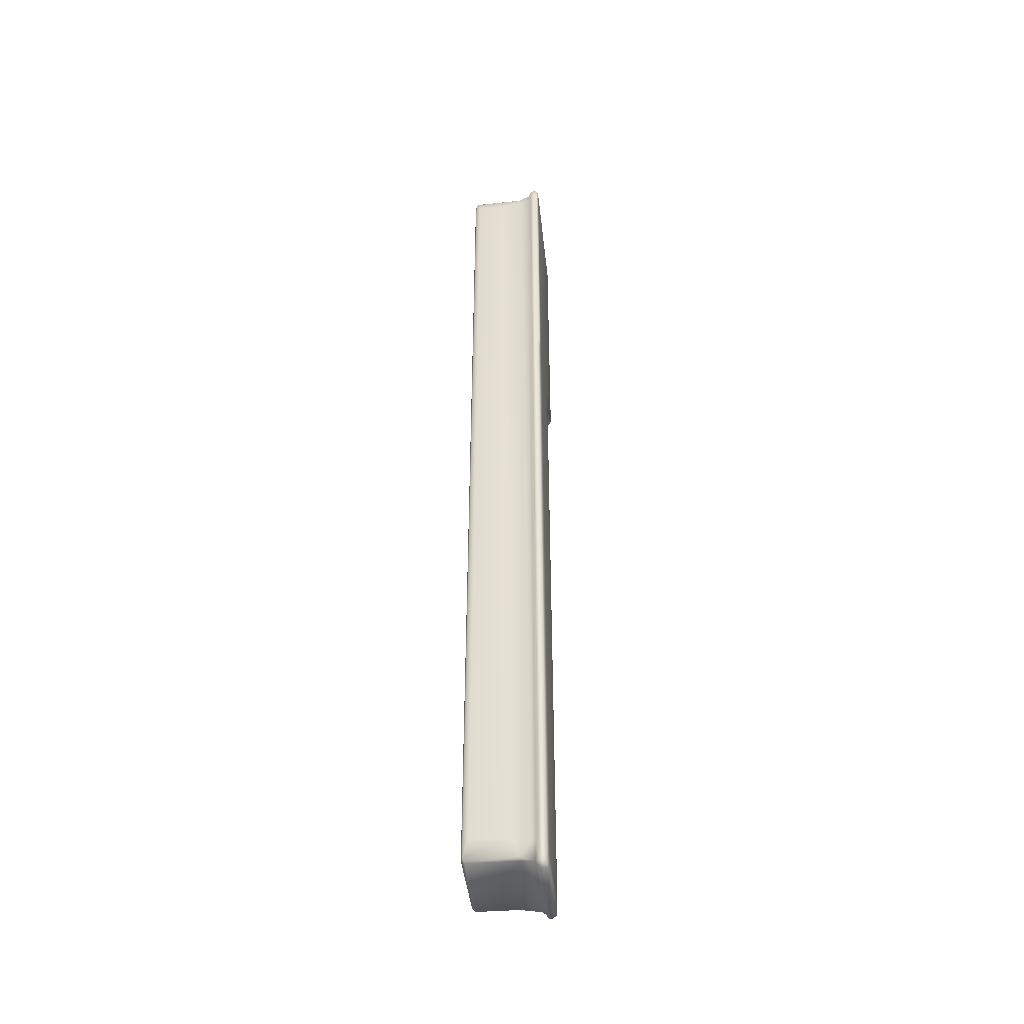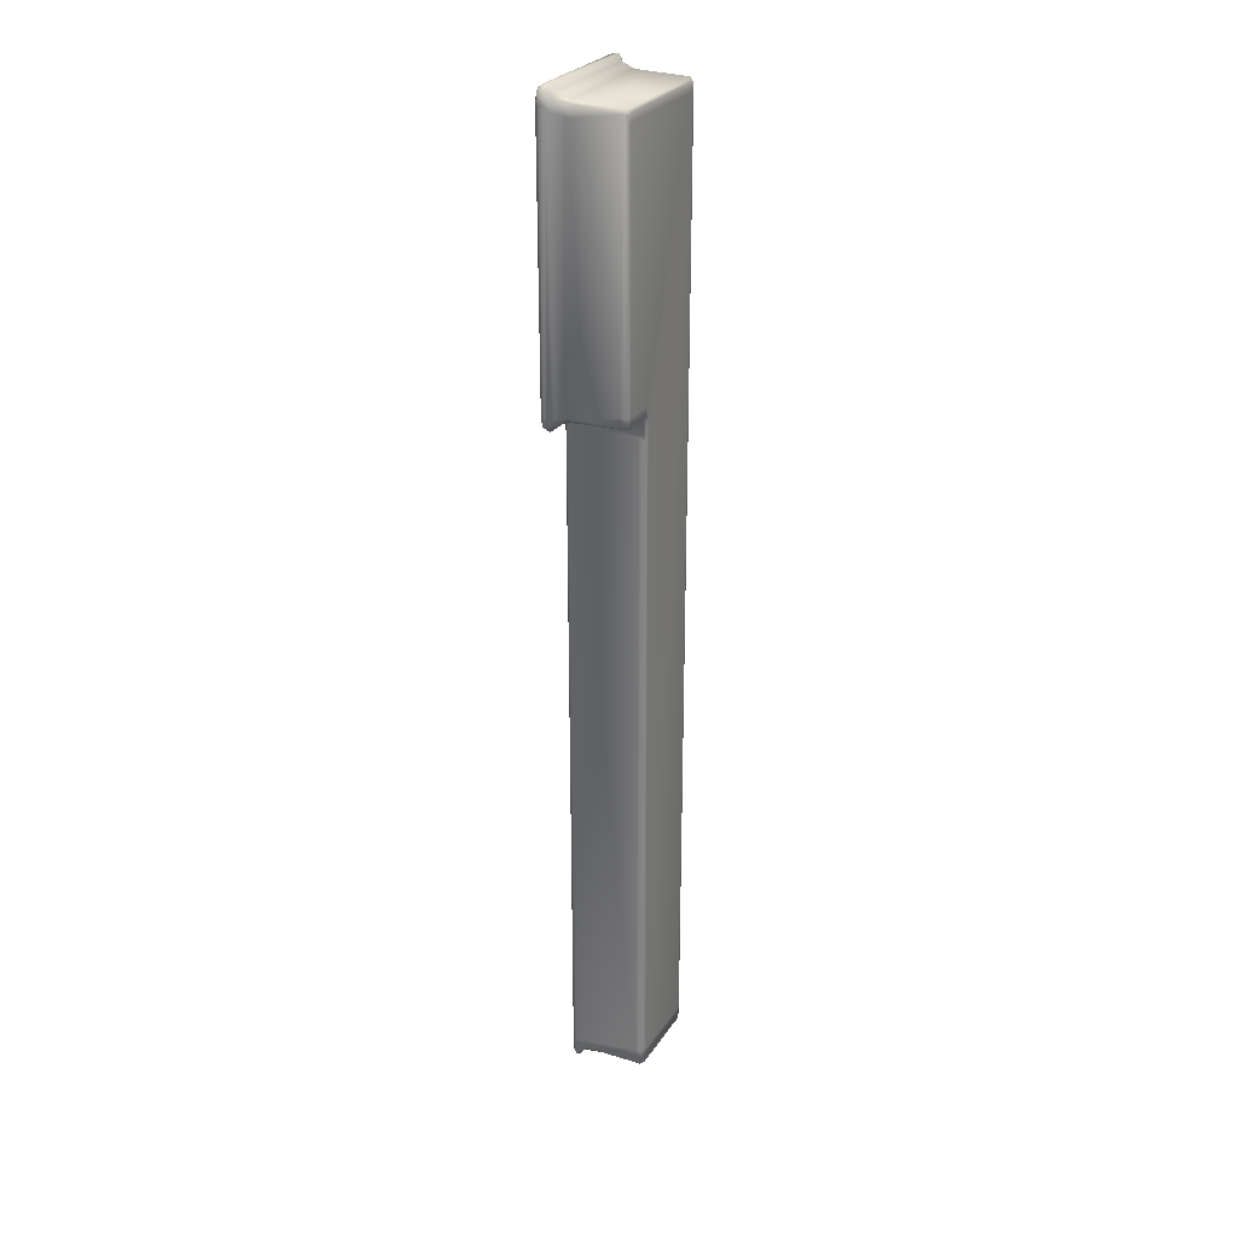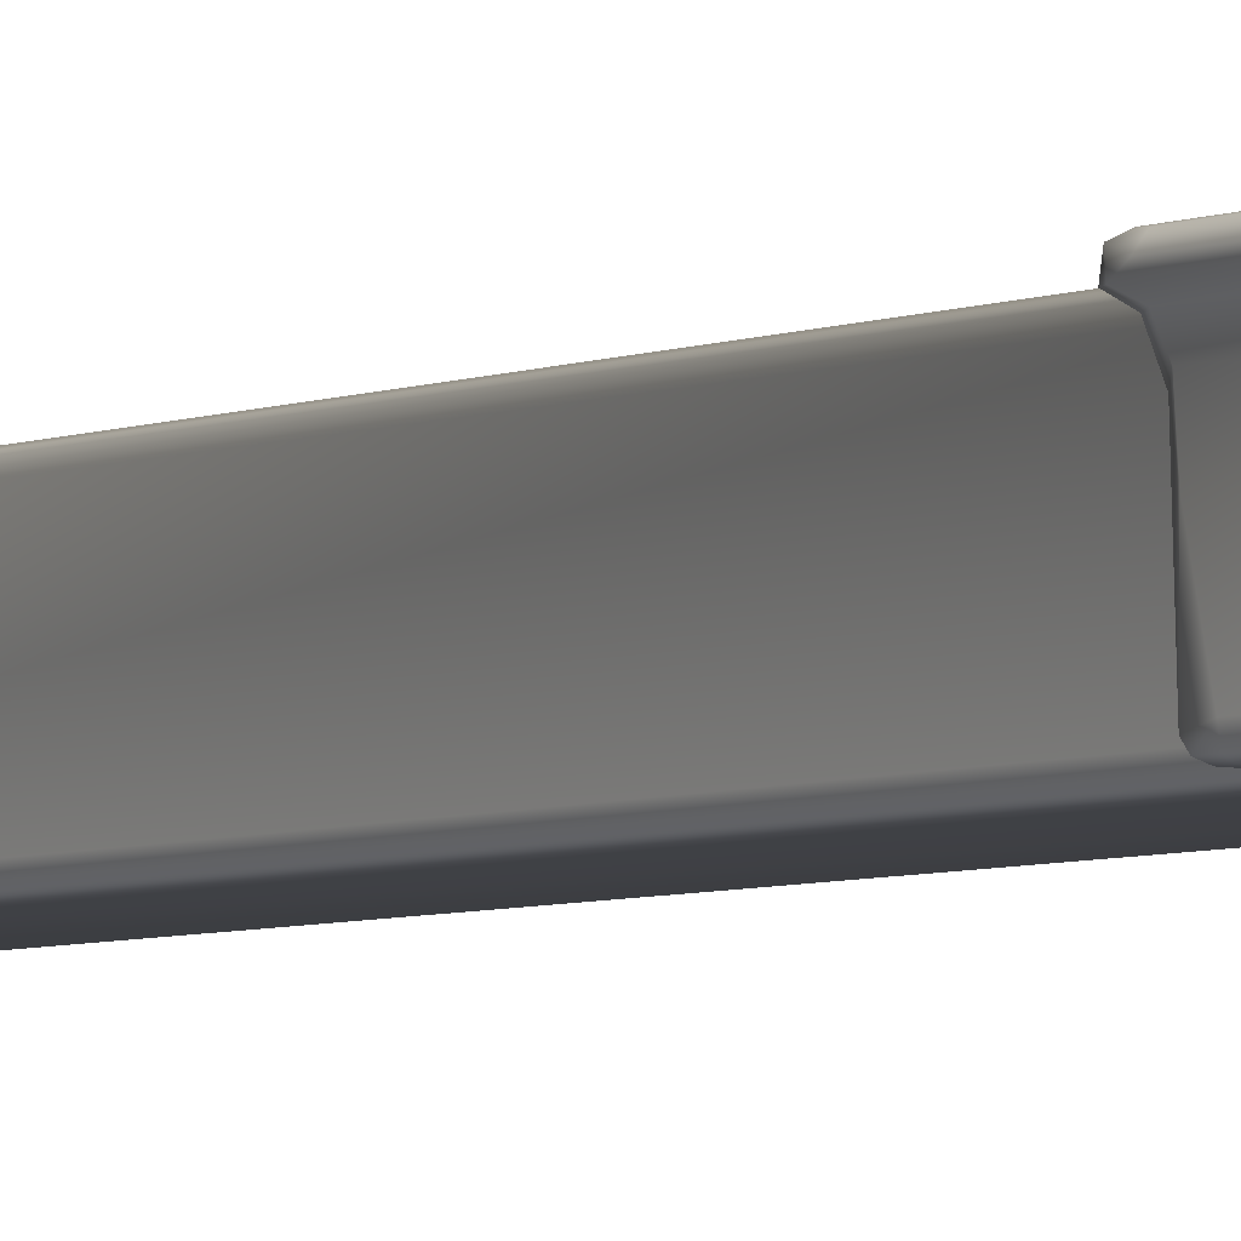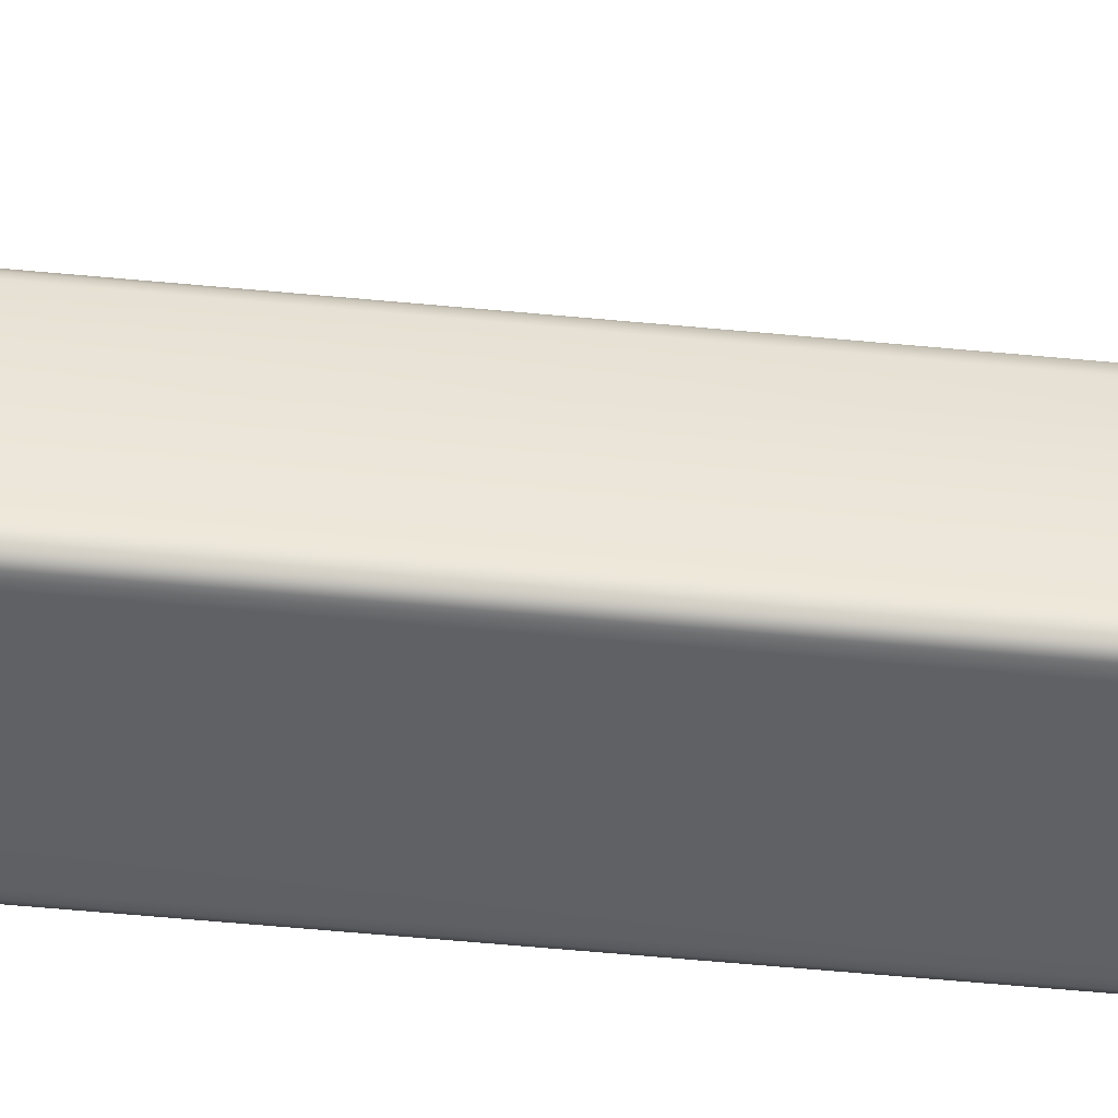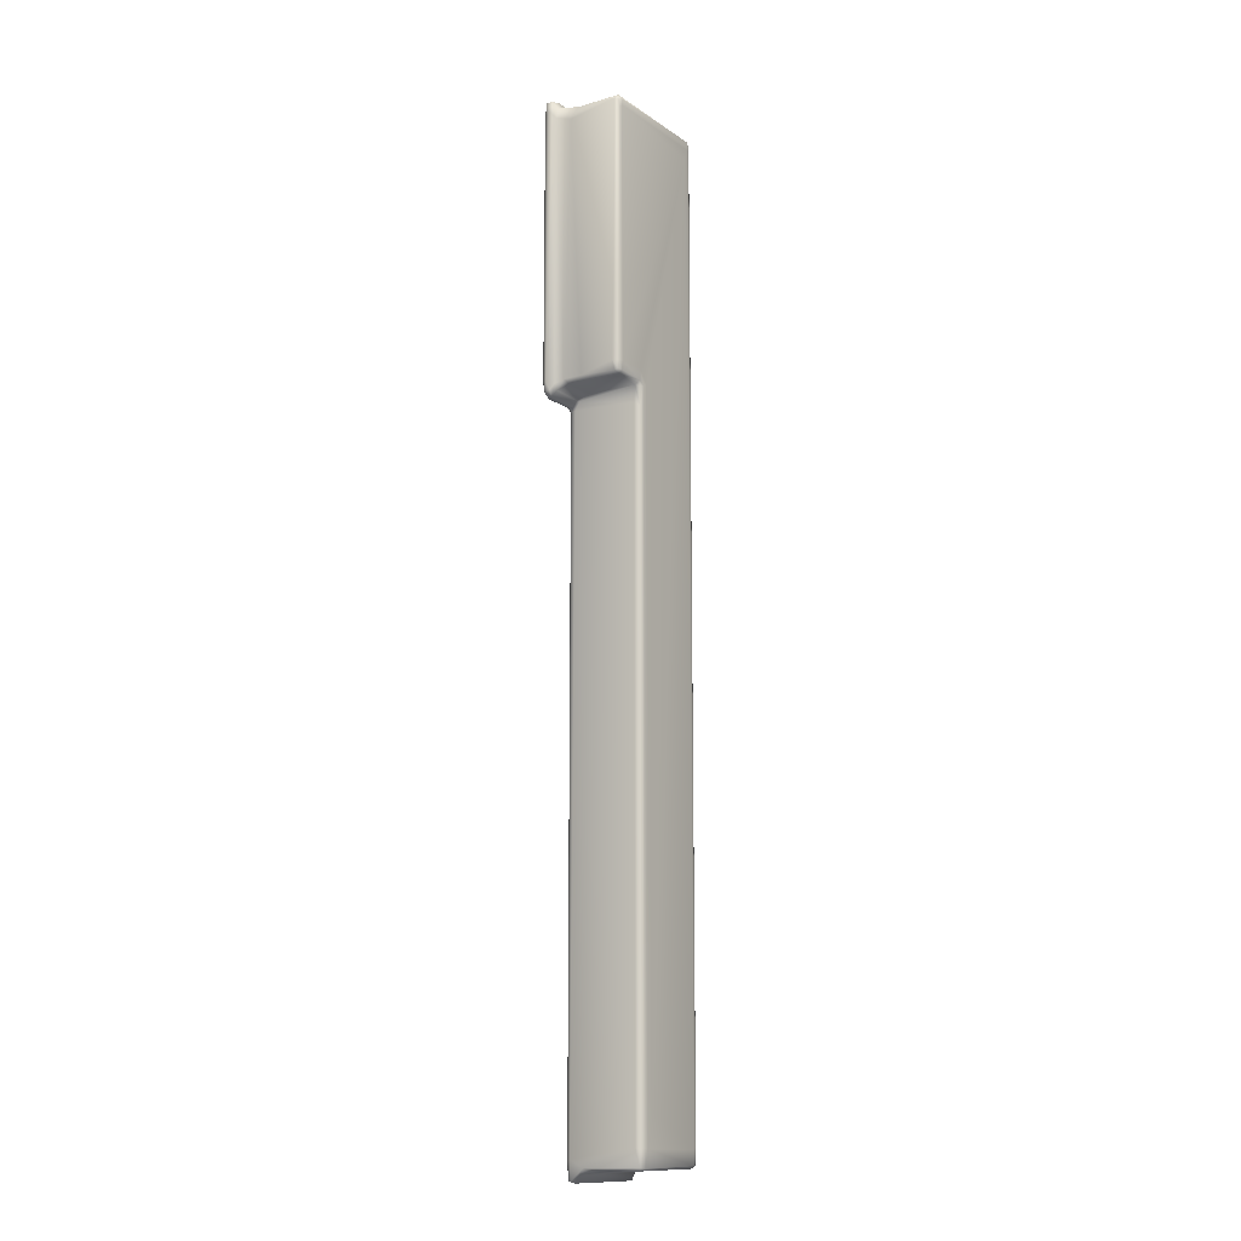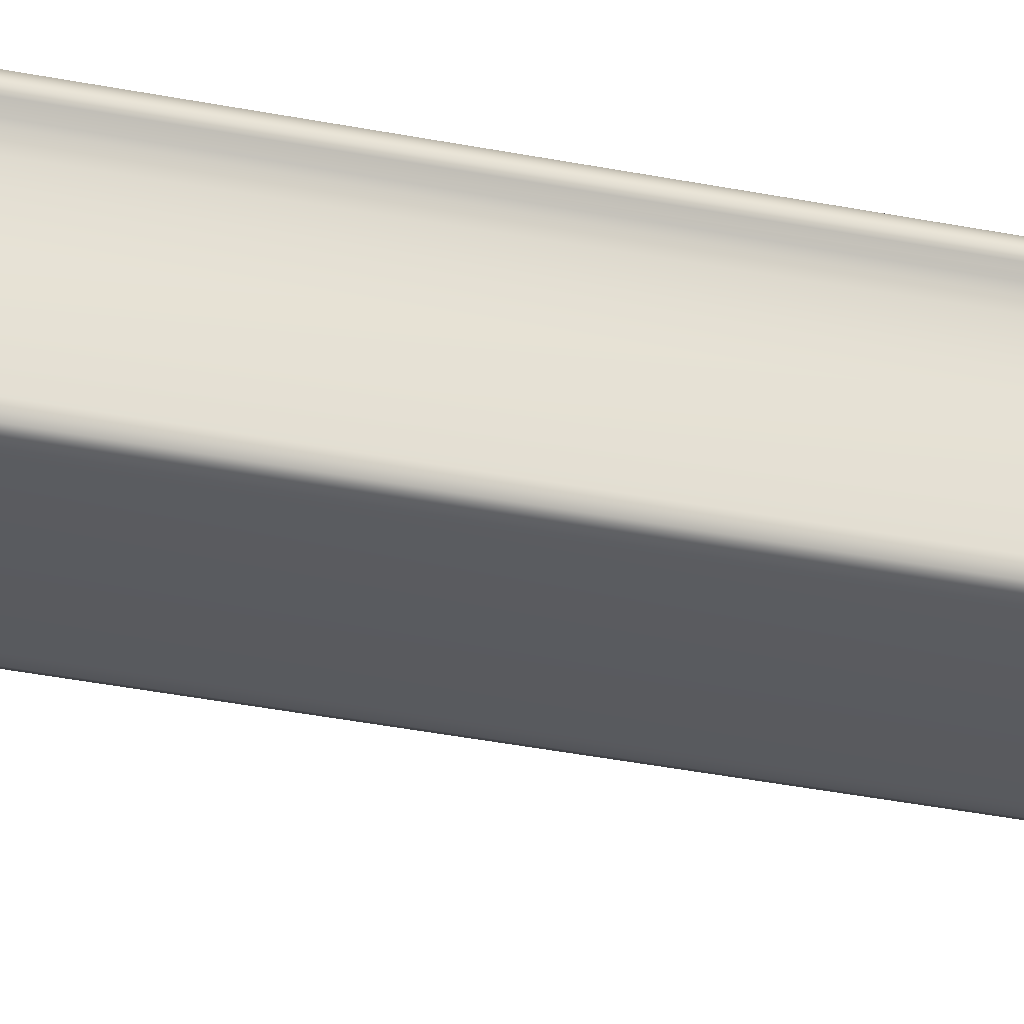
<metadata>
{"format":"obj","ext":"obj","renderer":"f3d","projection":"perspective","resolution":1024,"background":"white","views":[{"elev":-43.5,"azim":96.1,"up":"+Z"},{"elev":27.5,"azim":-63.4,"up":"+Z"},{"elev":-5.0,"azim":-37.5,"up":"+Y"},{"elev":-47.7,"azim":-96.4,"up":"+Y"},{"elev":-12.6,"azim":-56.1,"up":"+Z"},{"elev":-32.2,"azim":73.9,"up":"+Y"}]}
</metadata>
<code>
o Cube_Cube.004
v -2.243 2.572 3.804
v -2.242 2.549 3.803
v -2.243 2.55 3.809
v -2.241 2.547 3.804
v -2.242 2.547 3.809
v -2.16 2.569 3.97
v -2.161 2.548 3.975
v -2.161 2.55 3.97
v -2.161 2.547 3.97
v -2.16 2.584 3.971
v -2.161 2.581 3.976
v -2.218 2.596 3.352
v -2.217 2.597 3.342
v -2.219 2.594 3.341
v -2.243 2.584 3.804
v -2.241 2.582 3.8
v -2.243 2.58 3.97
v -2.217 2.592 3.34
v -2.217 2.589 3.345
v -2.219 2.586 3.349
v -2.162 2.548 3.977
v -2.162 2.582 3.978
v -2.24 2.546 3.809
v -2.238 2.546 3.804
v -2.238 2.545 3.809
v -2.238 2.547 3.801
v -2.24 2.547 3.978
v -2.164 2.546 3.976
v -2.243 2.598 3.799
v -2.243 2.598 3.797
v -2.245 2.598 3.8
v -2.239 2.59 3.981
v -2.161 2.59 3.981
v -2.159 2.592 3.985
v -2.243 2.589 3.979
v -2.238 2.581 3.978
v -2.24 2.592 3.985
v -2.158 2.598 3.979
v -2.156 2.596 3.976
v -2.157 2.597 3.974
v -2.165 2.546 3.358
v -2.165 2.546 3.349
v -2.163 2.546 3.361
v -2.157 2.596 3.982
v -2.16 2.597 3.984
v -2.163 2.598 3.352
v -2.21 2.598 3.798
v -2.164 2.598 3.794
v -2.16 2.597 3.353
v -2.157 2.596 3.343
v -2.162 2.597 3.341
v -2.213 2.598 3.35
v -2.244 2.592 3.794
v -2.246 2.596 3.797
v -2.242 2.596 3.794
v -2.247 2.594 3.802
v -2.246 2.592 3.798
v -2.156 2.594 3.976
v -2.157 2.592 3.982
v -2.157 2.592 3.975
v -2.24 2.595 3.986
v -2.243 2.597 3.984
v -2.246 2.596 3.983
v -2.246 2.592 3.983
v -2.16 2.598 3.98
v -2.222 2.59 3.797
v -2.242 2.59 3.798
v -2.221 2.592 3.793
v -2.159 2.598 3.801
v -2.16 2.597 3.792
v -2.245 2.59 3.972
v -2.247 2.592 3.975
v -2.246 2.597 3.975
v -2.247 2.594 3.976
v -2.159 2.59 3.972
v -2.159 2.59 3.978
v -2.244 2.598 3.981
v -2.243 2.598 3.98
v -2.239 2.546 3.971
v -2.241 2.547 3.974
v -2.24 2.546 3.969
v -2.165 2.546 3.97
v -2.168 2.545 3.962
v -2.163 2.546 3.97
v -2.157 2.597 3.798
v -2.156 2.594 3.79
v -2.244 2.59 3.802
v -2.219 2.545 3.809
v -2.243 2.548 3.975
v -2.219 2.594 3.353
v -2.219 2.55 3.36
v -2.217 2.575 3.347
v -2.218 2.548 3.349
v -2.161 2.547 3.35
v -2.16 2.576 3.362
v -2.16 2.55 3.362
v -2.163 2.548 3.348
v -2.161 2.581 3.349
v -2.157 2.592 3.344
v -2.156 2.594 3.354
v -2.159 2.593 3.34
v -2.219 2.598 3.796
v -2.218 2.597 3.791
v -2.221 2.597 3.794
v -2.221 2.582 3.8
v -2.22 2.549 3.8
v -2.219 2.546 3.802
v -2.217 2.548 3.348
v -2.163 2.581 3.347
v -2.215 2.546 3.349
v -2.214 2.597 3.341
v -2.159 2.587 3.359
v -2.159 2.59 3.345
v -2.158 2.59 3.357
v -2.218 2.547 3.36
v -2.209 2.545 3.38
v -2.213 2.546 3.36
v -2.216 2.546 3.36
v -2.22 2.592 3.791
v -2.219 2.595 3.791
v -2.22 2.589 3.797
v -2.158 2.597 3.353
v -2.219 2.55 3.789
v -2.157 2.596 3.791
v -2.218 2.547 3.787
v -2.219 2.547 3.799
v -2.216 2.546 3.8
v -2.213 2.545 3.801
v -2.215 2.598 3.792
v -2.216 2.597 3.353
v -2.238 2.546 3.975
v -2.242 2.575 3.977
v -2.246 2.597 3.804
v -2.209 2.598 3.372
f 1 2 3
f 3 4 5
f 6 7 8
f 8 7 9
f 10 11 6
f 12 13 14
f 15 16 1
f 3 17 1
f 2 1 16
f 14 18 19
f 19 20 14
f 21 11 22
f 23 24 25
f 4 26 24
f 5 4 23
f 22 27 21
f 21 28 7
f 26 4 2
f 29 30 31
f 32 22 33
f 33 34 32
f 32 35 36
f 37 35 32
f 38 39 40
f 41 42 43
f 34 44 45
f 46 47 48
f 49 50 51
f 51 52 46
f 53 54 55
f 56 54 57
f 54 53 57
f 58 44 59
f 44 34 59
f 58 59 60
f 61 62 63
f 61 64 37
f 45 38 65
f 66 16 67
f 53 68 66
f 69 70 48
f 71 15 17
f 17 35 71
f 71 64 72
f 63 73 74
f 74 73 56
f 72 64 74
f 75 11 10
f 33 11 76
f 76 34 33
f 60 59 75
f 77 29 31
f 78 47 29
f 31 73 77
f 73 63 77
f 79 80 81
f 82 28 79
f 79 83 82
f 84 28 82
f 9 28 84
f 69 65 38
f 69 48 65
f 38 85 69
f 86 39 58
f 67 15 87
f 87 72 57
f 87 53 67
f 80 23 81
f 25 88 83
f 78 48 47
f 89 5 80
f 90 20 91
f 20 19 92
f 92 93 20
f 94 95 96
f 97 98 94
f 99 50 100
f 101 50 99
f 77 65 78
f 77 62 45
f 102 29 47
f 102 103 104
f 104 30 102
f 26 105 106
f 27 28 21
f 25 107 88
f 108 109 97
f 97 110 108
f 18 111 51
f 51 101 18
f 112 113 114
f 113 101 99
f 91 93 115
f 6 96 95
f 95 98 112
f 41 116 117
f 118 110 117
f 115 110 118
f 117 42 41
f 119 68 120
f 120 12 90
f 120 103 12
f 90 119 120
f 121 105 66
f 68 119 121
f 83 41 82
f 84 94 9
f 82 43 84
f 48 49 46
f 70 122 49
f 123 106 121
f 105 121 106
f 119 91 123
f 9 96 8
f 96 6 8
f 99 100 86
f 100 124 86
f 10 112 75
f 75 99 60
f 125 106 123
f 126 107 106
f 123 115 125
f 6 95 10
f 127 126 125
f 127 107 126
f 127 117 128
f 125 118 127
f 68 55 104
f 129 47 52
f 130 103 129
f 52 51 111
f 111 130 52
f 13 12 130
f 113 109 19
f 19 101 113
f 18 14 111
f 45 61 34
f 28 27 131
f 102 47 129
f 3 2 4
f 89 80 27
f 36 35 132
f 132 27 36
f 11 7 6
f 11 21 7
f 90 12 14
f 26 2 16
f 90 14 20
f 25 79 23
f 23 4 24
f 22 36 27
f 31 54 133
f 31 30 54
f 31 133 73
f 37 64 35
f 38 44 39
f 38 45 44
f 55 54 30
f 41 83 116
f 43 42 94
f 46 52 134
f 46 134 47
f 46 49 51
f 49 122 50
f 56 73 133
f 56 133 54
f 57 72 56
f 58 39 44
f 61 63 64
f 65 77 45
f 66 105 16
f 67 53 66
f 69 85 70
f 85 124 70
f 71 87 15
f 71 35 64
f 64 63 74
f 75 76 11
f 33 22 11
f 75 59 76
f 76 59 34
f 77 78 29
f 77 63 62
f 79 131 80
f 131 27 80
f 79 25 83
f 17 132 35
f 17 89 132
f 89 27 132
f 9 7 28
f 38 40 85
f 40 39 85
f 86 124 85
f 86 85 39
f 86 58 60
f 67 16 15
f 87 71 72
f 87 57 53
f 74 56 72
f 81 23 79
f 80 5 23
f 1 17 15
f 17 3 89
f 89 3 5
f 20 93 91
f 92 108 93
f 94 42 97
f 94 98 95
f 101 51 50
f 78 65 48
f 61 45 62
f 102 30 29
f 25 24 107
f 88 107 127
f 105 26 16
f 98 97 109
f 97 42 110
f 112 98 113
f 98 109 113
f 114 113 99
f 115 93 110
f 117 110 42
f 125 115 118
f 123 91 115
f 120 68 104
f 120 104 103
f 66 68 121
f 82 41 43
f 84 43 94
f 48 70 49
f 70 124 122
f 121 119 123
f 119 90 91
f 9 94 96
f 60 99 86
f 100 50 124
f 50 122 124
f 75 112 114
f 75 114 99
f 125 126 106
f 10 95 112
f 127 118 117
f 128 117 116
f 128 116 83
f 24 26 107
f 106 107 26
f 104 55 30
f 68 53 55
f 52 130 129
f 52 47 134
f 130 12 103
f 111 13 130
f 19 18 101
f 111 14 13
f 92 109 108
f 108 110 93
f 92 19 109
f 61 37 34
f 79 28 131
f 129 103 102
f 32 36 22
f 32 34 37
f 88 127 128
f 88 128 83

</code>
